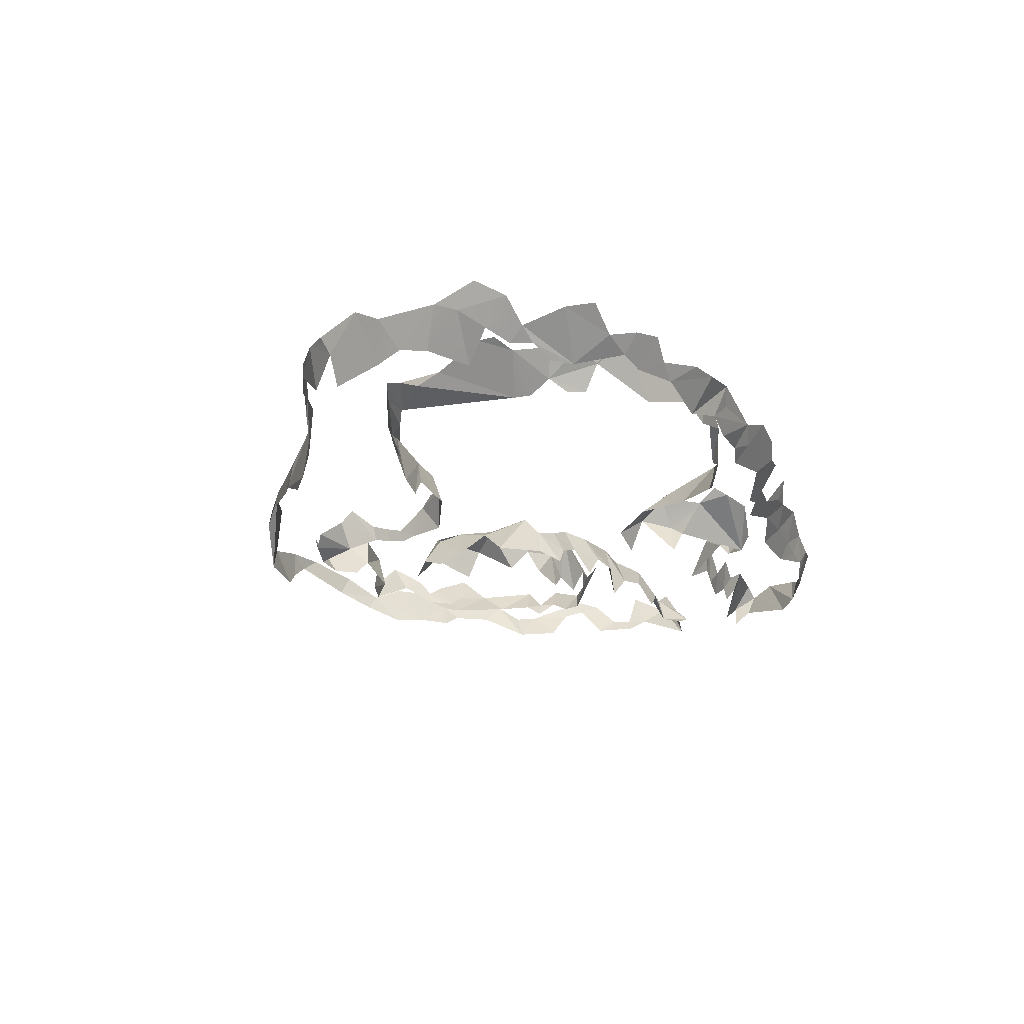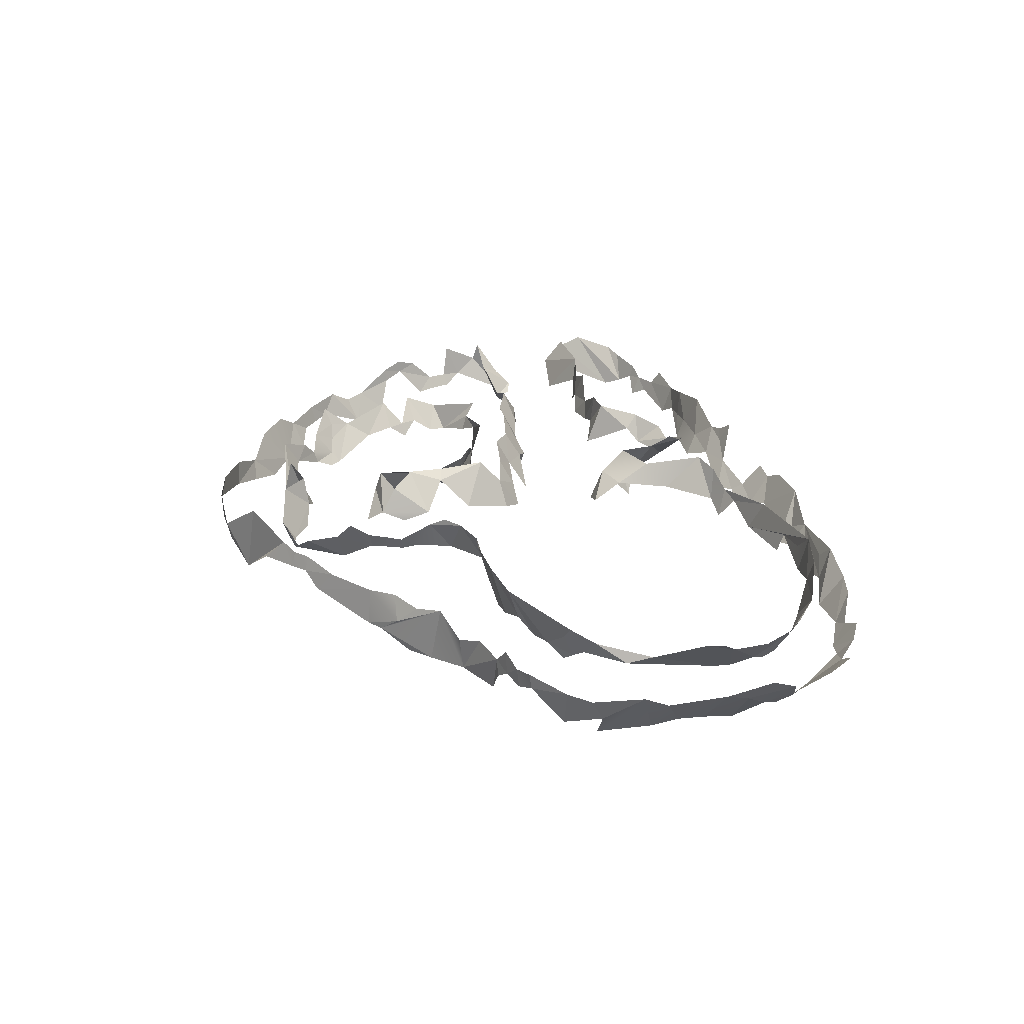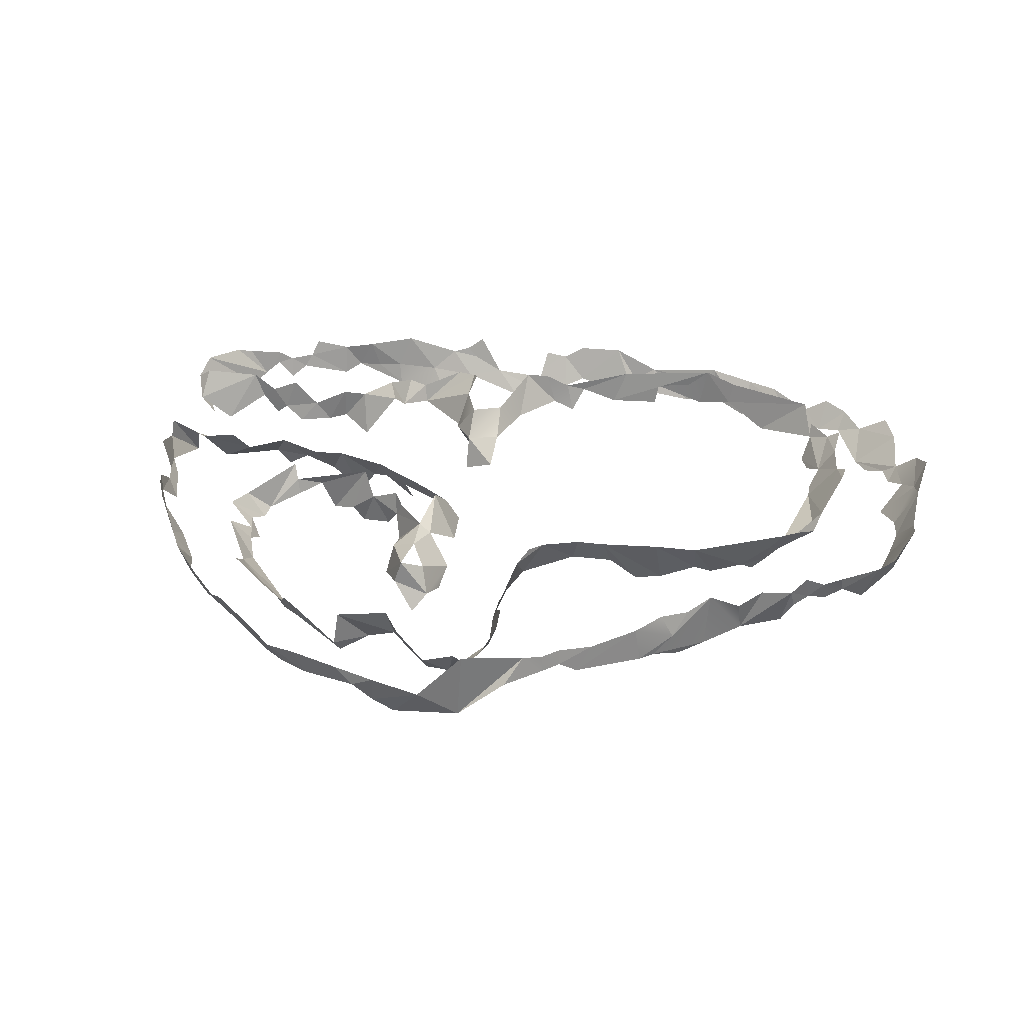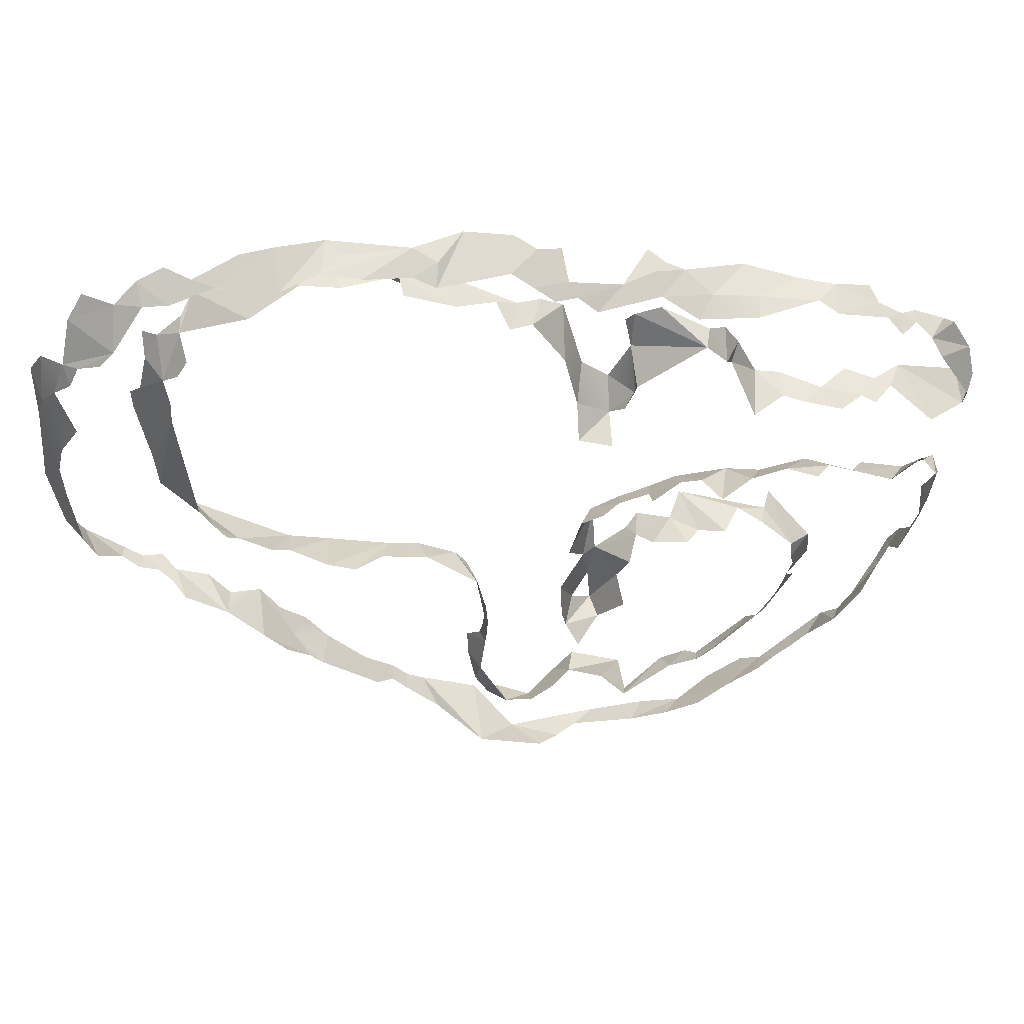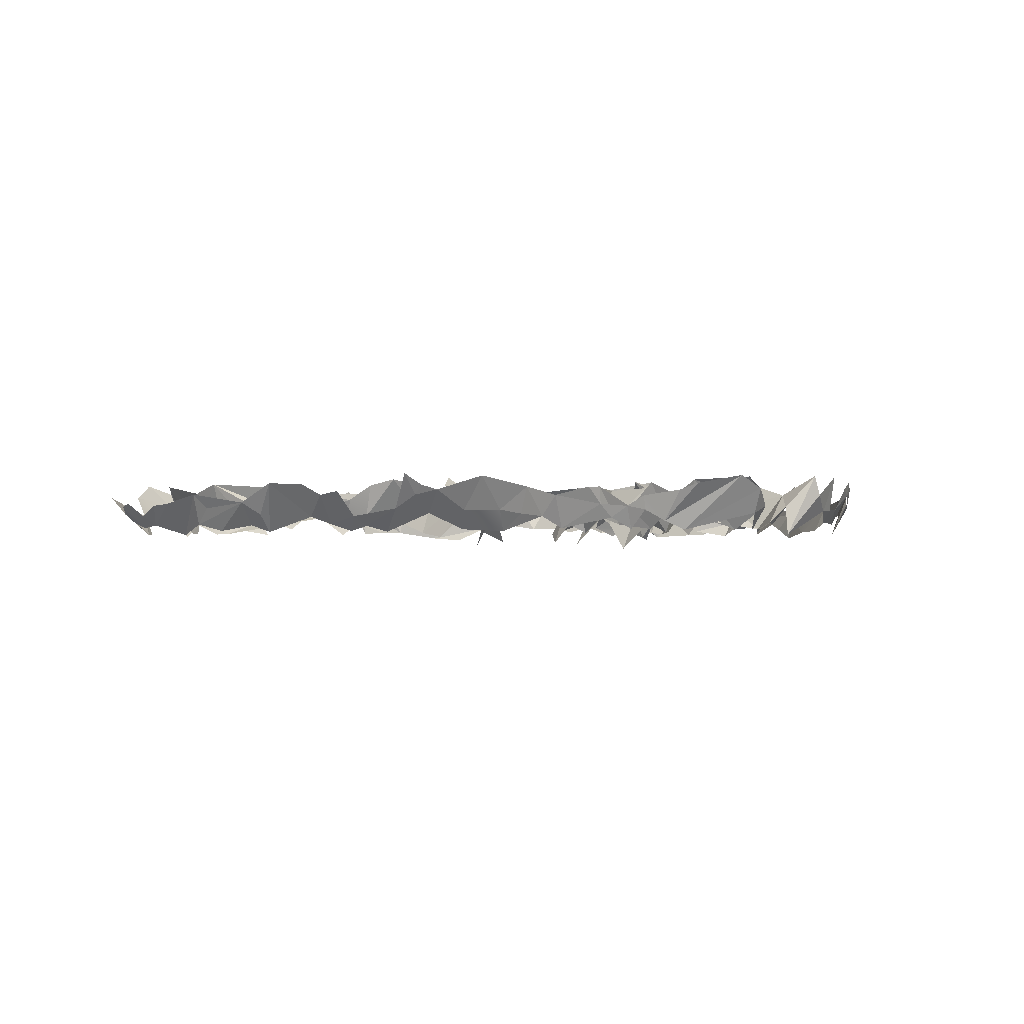
<metadata>
{"format":"obj","ext":"obj","renderer":"f3d","projection":"perspective","resolution":1024,"background":"white","views":[{"elev":-22.0,"azim":-62.8,"up":"+Y"},{"elev":27.7,"azim":-97.9,"up":"+Y"},{"elev":38.6,"azim":-162.7,"up":"+Y"},{"elev":42.8,"azim":-5.6,"up":"+Z"},{"elev":-1.1,"azim":44.1,"up":"+Y"}]}
</metadata>
<code>
g default
v 56.84 5.677 2.899
v 51.97 3.174 3.442
v 46.4 3.132 19.12
v 33.12 0.4501 -2.589
v 59.06 5.231 21.67
v 49.88 4.944 19.6
v -46.22 2.701 13.94
v 44.79 1.574 4.802
v -45.68 1.711 10.42
v 55.5 1.083 -0.8896
v 53.98 -0.4345 -2.957
v 54.74 1.241 -3.506
v -57.26 -0.5233 11.39
v 7.739 1.339 19.6
v 15.04 -1.922 -31.88
v 15.46 0.1599 -32.99
v 36.71 -0.705 19.13
v 1.912 -1.566 -32
v 15.02 -0.3481 23
v 26.19 -0.4987 26.34
v 30.01 -1.793 18.42
v 16.73 0.7999 -40.4
v 18.68 3.764 -40.09
v 38.92 3.405 -15.48
v 40.59 3.476 -11.26
v 37.07 0.2752 -12.51
v 37.88 0.3704 -10.42
v 39.97 2.057 -6.825
v 37.04 -1.164 -7.723
v 36.98 -1.007 -5.461
v 27.63 -1.581 -1.706
v 14.45 -1.479 -14.35
v 15.07 -0.9783 -6.868
v 22.54 -2.311 -2.517
v 24.27 -0.3799 -2.408
v 29.92 2.116 -1.086
v 33.61 2.567 -1.861
v 28.18 3.924 -35.88
v 23.57 1.503 -37.62
v 21.43 -0.8848 -37.68
v 25.7 -2.34 -34.54
v 32.97 4.358 -33.03
v 34.45 4.446 -0.6006
v 20.81 2.468 -2.403
v 18.11 -1.124 -3.377
v 43.69 3.493 -23.86
v 39.43 3.164 -27.72
v 36.95 0.4953 -28.85
v 35.16 2.362 -30.94
v 34.09 -1.238 -29.46
v 29.88 -1.432 -32.14
v 39.09 0.6613 -27.15
v 41.26 0.9552 -25.37
v 52.23 5.228 -11.76
v 50.75 4.335 -14.28
v 47.12 1.856 -18.84
v 45.35 1.538 -21.19
v 44.02 -1.921 -19.63
v 47.52 -1.262 -15.22
v 50.49 2.549 -14.04
v 52.07 3.438 -11.59
v 53.36 4.278 -9.094
v 56.04 5.689 -2.751
v 53.81 1.304 -6.091
v 53.01 -0.464 -5.506
v 51.91 -0.633 -8.022
v -11.14 2.67 -36.52
v 32.14 3.161 -24.66
v 28.44 3.103 -27.43
v 30.38 1.447 -24.69
v 34.13 2.223 -21.98
v 15.15 3.733 -4.812
v 16.25 1.802 -4.518
v 16.72 4.767 -3.29
v 22.51 5.85 -0.8538
v 38.85 3.986 5.269
v 39.1 -2.103 7.467
v 30.88 -0.2581 6.171
v 24.13 -0.4297 6.649
v 21.62 4.444 3.247
v 17.58 1.251 3.297
v 18.14 4.911 1.32
v 28.4 4.662 3.856
v 32.77 4.058 3.751
v 35.63 0.6616 6.695
v 41.14 0.05656 7.352
v 46.77 4.732 3.282
v 11.04 4.125 -8.478
v 13.89 2.21 -12.21
v 11.35 1.229 -18.92
v 10.55 4.28 -18.07
v 13.95 3.241 1.371
v 21.6 0.5513 5.589
v 49.32 -1.341 5.425
v 51.47 -1.367 7.766
v 53.3 -0.4947 8.086
v 57.02 3.154 2.089
v 54.96 -2.061 6.426
v -19.47 1.438 -29.53
v -17.43 3.37 -31.03
v -15.43 3.149 -32.88
v -15.24 5.279 -32.34
v -13.01 5.826 -33.87
v 8.423 5.239 -30.15
v 15.06 4.71 -31.95
v 11.83 -1.198 -28.73
v 10.71 5.017 -2.202
v 13.33 -0.3283 3.333
v 17.35 -3.222 6.013
v 26.35 -3.928 6.227
v 54.25 1.571 5.888
v -28.55 -0.4123 -21.14
v -26.91 -0.404 -22.7
v -20.98 4.342 -27.31
v -17.17 5.421 -30.55
v -5.491 7.341 -38.03
v 5.748 4.899 -33.07
v 4.878 -1.233 -30
v 8.21 -2.545 -20.47
v 6.66 -0.689 -18.19
v 7.872 2.718 -16.18
v 10.18 4.348 -13.47
v 9.992 1.937 0.7125
v 10.96 -3.018 3.845
v -34.43 -2.191 -14.7
v -31.45 -2.52 -17.53
v -26.04 4.364 -22.37
v -2.549 2.806 -33.35
v 1.732 1.18 -33.79
v 5.938 -1.975 -14.87
v 5.836 -0.7202 -11.09
v 9.298 3.005 -8.728
v 6.904 -0.6437 -4.664
v 8.28 -1.81 1.6
v 53.21 -1.517 15.52
v 56.33 -1.691 16.15
v -38.94 -1.269 -10.79
v -30.71 1.793 -19.04
v -32.16 4.431 -16.38
v -28.94 5.008 -19.11
v -6.589 4.351 -23.91
v -6.61 2.689 -25.86
v -5.751 1.781 -30.25
v -4.105 0.325 -31.77
v -1.669 -1.177 -32.21
v -5.208 -1.376 -24.97
v -1.033 -0.9328 33.8
v 0.1926 2.935 34.85
v -2.397 2.169 35.76
v -8.896 4.655 38.62
v -51.98 4.043 39.2
v -58.15 4.322 30.06
v -55.21 1.398 30.77
v -56.8 1.39 26.45
v -54.5 -0.2491 28.7
v -58.84 3.534 23.63
v -54.38 -1.994 22.91
v -56.95 -0.0124 18.32
v -44.24 -1.337 -7.365
v -38.58 2.871 -11.2
v -34.76 5.344 -13.37
v -8.081 3.943 -7.534
v -6.579 4.385 -9.744
v -5.341 3.03 -11.88
v -4.318 -0.8491 -13.61
v -4.495 0.3249 -16.2
v -4.614 0.9826 -18.61
v -5.031 1.704 -20.95
v -4.124 -1.305 -15.95
v -4.202 -0.8705 -18.37
v -4.421 -0.4112 -20.68
v -5.435 -0.8436 -8.805
v -11.96 0.3822 -4.709
v -37.86 -1.675 3.255
v -39.56 -0.2528 4.225
v -25.99 1.089 40.76
v -24.69 5.769 -5.157
v -16.89 4.957 -5.965
v -17.85 1.385 -4.961
v -21.55 -2.075 -3.708
v -32.18 -1.16 -0.03156
v -36.46 0.208 1.167
v -40.4 3.314 2.814
v -41.21 1.146 5.407
v -43.72 3.879 6.61
v -42.83 -1.593 23.31
v -40.08 -1.592 32.29
v -40.83 1.703 34.3
v -41.37 -1.707 30.29
v -43.67 3.204 33.05
v -43.34 -0.2727 28.63
v -45.56 4.75 32.62
v -45.48 3.038 29.77
v -48.08 4.853 23.14
v -42.05 5.308 3.41
v -30.08 0.6698 -1.954
v -25.24 -1.347 -3.171
v -30.17 5.043 -3.397
v -40.53 3.363 35.62
v -39.01 5.531 37.53
v -32.27 -0.8986 37.76
v -48.01 4.981 20.66
v -46.6 3.203 25
v -42.62 -1.678 25.61
v -12.94 4.287 -5.756
v -26.47 4.194 41.51
v -21.08 -0.03146 40.89
v -18.94 2.751 41.2
v -13.7 -0.7671 39.74
v -7.349 0.1448 36.93
v -14.07 2.075 40.56
v -21.96 5.46 41.88
v -59.98 6.383 26.55
v -59.68 4.622 20.77
v -60.13 4.257 12.97
v -57.76 0.5295 14.78
v -58.38 1.874 4.866
v -56.05 -1.586 4.627
v -58.63 4.596 3.442
v -54.75 -0.6291 0.5381
v -52.21 3.183 -3.387
v -50 2.214 -4.714
v -45.82 1.392 -6.933
v -49.65 4.635 -4.945
v -47.67 2.812 -5.978
v -45.41 3.694 -6.994
v -47.25 5.886 -6.076
v -41.39 4.189 -8.762
v -51.98 5.148 -3.64
v -56.63 4.776 0.5075
v -60.59 5.789 9.8
v -53.26 -0.2175 31.26
v -50.45 -1.746 32.57
v -53.98 3.288 36.05
v -48.03 1.368 39.33
v -45.14 2.454 41.79
v -41.79 2.993 43.21
v 3.359 4.917 33.72
v 1.905 0.5716 33.2
v 6.024 1.017 26.91
v 6.262 5.758 32.01
v -22.52 3.941 45.08
v -32.74 2.459 44.79
v -38.55 0.9922 42.61
v -35.71 -0.443 42.31
v -41.43 -0.774 40.29
v -44.61 0.005652 39.79
v -48.55 -1.822 34.55
v -28.28 -1.912 42.18
v -28.62 2.672 45.35
v 8.549 4.017 24.08
v 11.77 -2.968 15.77
v 14.97 0.887 21.13
v 14.18 5.876 28.99
v 15.19 4.77 30.61
v 14.72 4.087 26.19
v 13.05 -3.563 22.33
v 12.09 4.886 20.99
v 7.681 -1.491 15.78
v 11.89 1.584 17.65
v 18.28 3.658 32.3
v 48.27 1.652 18.99
v 45.81 -0.8899 18.47
v 44.23 0.5395 18.6
v 41.39 -1.34 18.15
v 39.12 1.558 19.51
v 42.78 4.787 19.7
v 16.61 6.122 39.44
v 5.736 3.921 41.89
v 6.255 0.5158 39.35
v 1.857 -0.537 39.61
v 4.381 -1.484 38.06
v -23.32 -0.4275 43.46
v -20.58 1.913 44.15
v -6.012 5.189 44.3
v -12.33 2.618 44.2
v -18.62 -1.367 42.88
v -12.53 -0.6004 42.19
v -9.746 -1.558 41.15
v -9.412 0.8782 43.1
v 0.03889 4.975 43.48
v 27.18 1.546 24.61
v 2.716 3.452 42.34
v -0.7089 0.4801 41.1
v 26.15 2.117 29.78
v 23.94 0.8876 30.65
v 23.34 -1.441 29.56
v 28.28 3.454 26.27
v 30.97 4.222 20.79
v 33.97 0.2661 19.62
v 34.16 4.415 20.12
v 7.252 -0.7875 37.87
v 9.594 -1.615 36.15
v 18.71 4.571 38.39
v 58.05 1.495 15.46
v 13.01 1.512 37.74
v 17.24 3.295 38.08
v 21.02 3.904 37.64
v 28.53 5.573 36.78
v 57.6 5.172 18.22
v 58.13 0.581 17.85
v 53.26 -1.527 25.82
v 17.76 0.8324 36.07
v 22.08 -1.352 33.92
v 30.08 1.145 35.03
v 59.55 3.607 18.48
v 51.93 -0.4501 28.07
v 50.11 0.9702 29.66
v 47.82 -1.454 29.68
v 24.03 1.178 35.63
v 29.47 -1.63 33.86
v 35.16 4.023 35.32
v 44.29 3.846 33.68
v 45.16 1.698 32.47
v 39.7 2.862 34.84
v 39.46 -1.338 33.45
v 37.11 0.2237 34.55
v 33.55 0.5869 34.71
v 46.03 -0.02082 31.4
v 48.16 1.42 30.85
v 50.29 2.703 30.16
v 56.12 4.2 26.72
v 54.38 3.38 28.06
v 7.501 1.261 -29.54
v 26.4 -1.638 -25.11
v 25.38 -0.3393 -27.49
v 21.97 1.632 -30.62
v 21.36 5.171 -32.6
v 24.42 3.265 -29.4
v 25.61 1.318 -27.95
v 28.29 -0.1703 -24.99
v 27.82 -1.634 -23.76
v 36.06 -1.611 -12.19
v 36.28 0.02798 -14.62
v 34.34 -0.3035 -18.44
v 33.34 5.469 -25.62
v 11.41 4.807 -42.22
v 5.782 4.546 -42.88
v 5.948 0.7448 -42.71
v -0.4445 2.854 -42.13
v -5.226 -1.98 -39.28
v 3.236 -1.545 -41.74
v 8.757 2.88 -42.85
g asteroide_dungenon2_ZBrush_defualt_group
f 2 111 1
f 2 96 111
f 262 3 6
f 7 203 186
f 10 11 12
f 259 14 260
f 186 184 9
f 106 15 16
f 337 23 22
f 25 26 27
f 27 29 25
f 75 36 31
f 36 37 4
f 37 30 4
f 28 30 43
f 28 29 30
f 25 29 28
f 40 39 41
f 39 40 22
f 39 22 23
f 39 51 41
f 51 39 38
f 38 42 51
f 51 42 49
f 30 37 43
f 75 37 36
f 75 31 35
f 35 44 75
f 44 45 73
f 44 35 34
f 34 45 44
f 49 47 48
f 49 50 51
f 48 50 49
f 48 47 52
f 52 47 53
f 53 47 46
f 57 56 58
f 57 58 46
f 58 53 46
f 59 56 60
f 61 62 64
f 60 55 61
f 62 61 54
f 12 63 10
f 64 12 65
f 65 12 11
f 65 66 64
f 66 61 64
f 341 67 103
f 103 116 341
f 69 68 336
f 69 70 68
f 70 71 68
f 331 332 70
f 70 332 71
f 89 32 91
f 88 33 89
f 33 88 73
f 72 74 73
f 74 44 73
f 8 94 2
f 83 110 78
f 83 80 79
f 79 80 93
f 80 82 81
f 88 72 73
f 84 78 85
f 76 84 85
f 85 86 76
f 86 85 77
f 86 8 76
f 87 8 2
f 84 83 78
f 122 88 89
f 122 89 91
f 92 81 82
f 81 109 93
f 81 93 80
f 79 110 83
f 86 94 8
f 94 96 2
f 94 95 96
f 1 111 98
f 1 98 97
f 98 10 97
f 100 99 114
f 101 100 102
f 102 100 115
f 102 103 101
f 101 103 67
f 106 16 105
f 120 91 90
f 132 88 122
f 92 123 108
f 123 124 108
f 108 81 92
f 127 114 99
f 114 115 100
f 104 324 105
f 106 105 324
f 90 119 120
f 121 91 120
f 132 107 88
f 123 107 133
f 123 133 134
f 124 123 134
f 138 113 112
f 138 127 113
f 138 140 127
f 127 99 113
f 131 120 130
f 131 121 120
f 131 132 122
f 131 122 121
f 132 133 107
f 112 126 125
f 125 161 112
f 112 161 138
f 138 161 139
f 140 138 139
f 142 141 171
f 144 143 146
f 146 145 144
f 144 145 128
f 128 145 129
f 147 149 148
f 156 154 152
f 152 154 153
f 154 155 153
f 154 156 157
f 137 159 226
f 160 161 137
f 137 161 125
f 160 137 228
f 164 163 162
f 167 166 170
f 170 166 169
f 170 171 167
f 167 171 168
f 171 146 142
f 166 165 169
f 162 173 172
f 175 174 182
f 176 201 200
f 180 179 178
f 183 182 198
f 182 183 175
f 183 195 184
f 183 184 175
f 185 9 184
f 186 9 7
f 191 187 189
f 187 191 188
f 191 190 188
f 191 193 190
f 190 193 192
f 198 182 181
f 198 181 196
f 177 197 178
f 197 177 196
f 196 177 198
f 199 200 188
f 199 188 190
f 201 188 200
f 197 180 178
f 198 195 183
f 195 185 184
f 185 7 9
f 202 203 7
f 203 202 194
f 186 203 204
f 204 203 191
f 191 203 193
f 205 178 173
f 173 178 179
f 162 205 173
f 206 176 200
f 206 212 176
f 176 212 207
f 212 208 207
f 207 208 211
f 210 209 211
f 211 212 210
f 211 208 212
f 213 214 156
f 215 216 214
f 231 13 215
f 215 13 216
f 217 218 231
f 231 218 13
f 220 217 230
f 230 217 219
f 230 221 220
f 225 222 224
f 225 226 223
f 226 225 227
f 226 228 137
f 224 227 225
f 229 224 221
f 221 224 222
f 221 230 229
f 219 217 231
f 223 226 159
f 158 214 216
f 214 158 156
f 156 158 157
f 156 152 213
f 212 150 210
f 150 149 210
f 172 164 162
f 172 165 164
f 164 165 166
f 168 171 141
f 232 233 248
f 232 248 153
f 232 153 155
f 234 153 248
f 234 248 235
f 234 235 151
f 150 148 149
f 238 241 239
f 238 239 148
f 148 239 147
f 239 241 240
f 243 244 245
f 237 246 244
f 246 237 236
f 236 247 246
f 247 236 235
f 235 248 247
f 246 245 244
f 250 245 249
f 250 243 245
f 250 249 242
f 14 240 251
f 251 240 241
f 19 257 253
f 256 254 255
f 256 255 287
f 287 19 256
f 19 253 256
f 256 253 258
f 260 253 257
f 260 258 253
f 14 251 260
f 260 251 258
f 260 252 259
f 255 261 287
f 6 135 262
f 263 264 262
f 264 3 262
f 264 265 266
f 265 17 266
f 17 290 291
f 291 266 17
f 266 267 264
f 3 264 267
f 269 283 270
f 270 283 271
f 271 272 270
f 283 284 271
f 242 273 274
f 273 242 249
f 273 276 274
f 276 242 274
f 276 273 277
f 278 279 280
f 278 280 276
f 278 276 277
f 275 276 280
f 261 286 287
f 283 281 284
f 284 275 279
f 275 280 279
f 281 275 284
f 286 285 20
f 286 20 287
f 285 288 20
f 288 282 20
f 288 289 282
f 282 289 21
f 21 289 290
f 290 289 291
f 292 293 296
f 292 296 270
f 292 270 272
f 296 297 268
f 297 294 268
f 300 306 295
f 306 301 295
f 295 301 136
f 293 303 296
f 296 303 297
f 303 298 297
f 297 298 294
f 306 302 301
f 303 304 310
f 303 310 298
f 299 298 310
f 310 305 299
f 306 5 302
f 5 307 302
f 304 311 310
f 310 311 305
f 305 318 312
f 312 299 305
f 313 315 314
f 315 316 314
f 315 317 316
f 318 305 311
f 311 317 318
f 318 317 312
f 315 312 317
f 319 309 320
f 319 320 314
f 319 314 316
f 320 308 321
f 5 322 307
f 322 323 307
f 323 321 307
f 307 321 308
f 309 308 320
f 300 295 6
f 142 146 143
f 295 135 6
f 324 117 18
f 18 117 129
f 324 18 118
f 324 104 117
f 129 145 18
f 328 327 329
f 327 328 15
f 328 16 15
f 327 330 329
f 330 327 326
f 326 331 330
f 330 331 69
f 69 331 70
f 331 326 325
f 331 325 332
f 90 91 32
f 334 333 26
f 335 334 24
f 24 71 335
f 335 71 332
f 71 336 68
f 340 338 339
f 340 341 116
f 341 340 342
f 340 339 342
f 343 337 22
f 343 339 338
f 338 337 343
f 334 26 24
f 333 27 26
f 97 10 63
f 61 55 54
f 60 56 55
f 59 58 56

</code>
